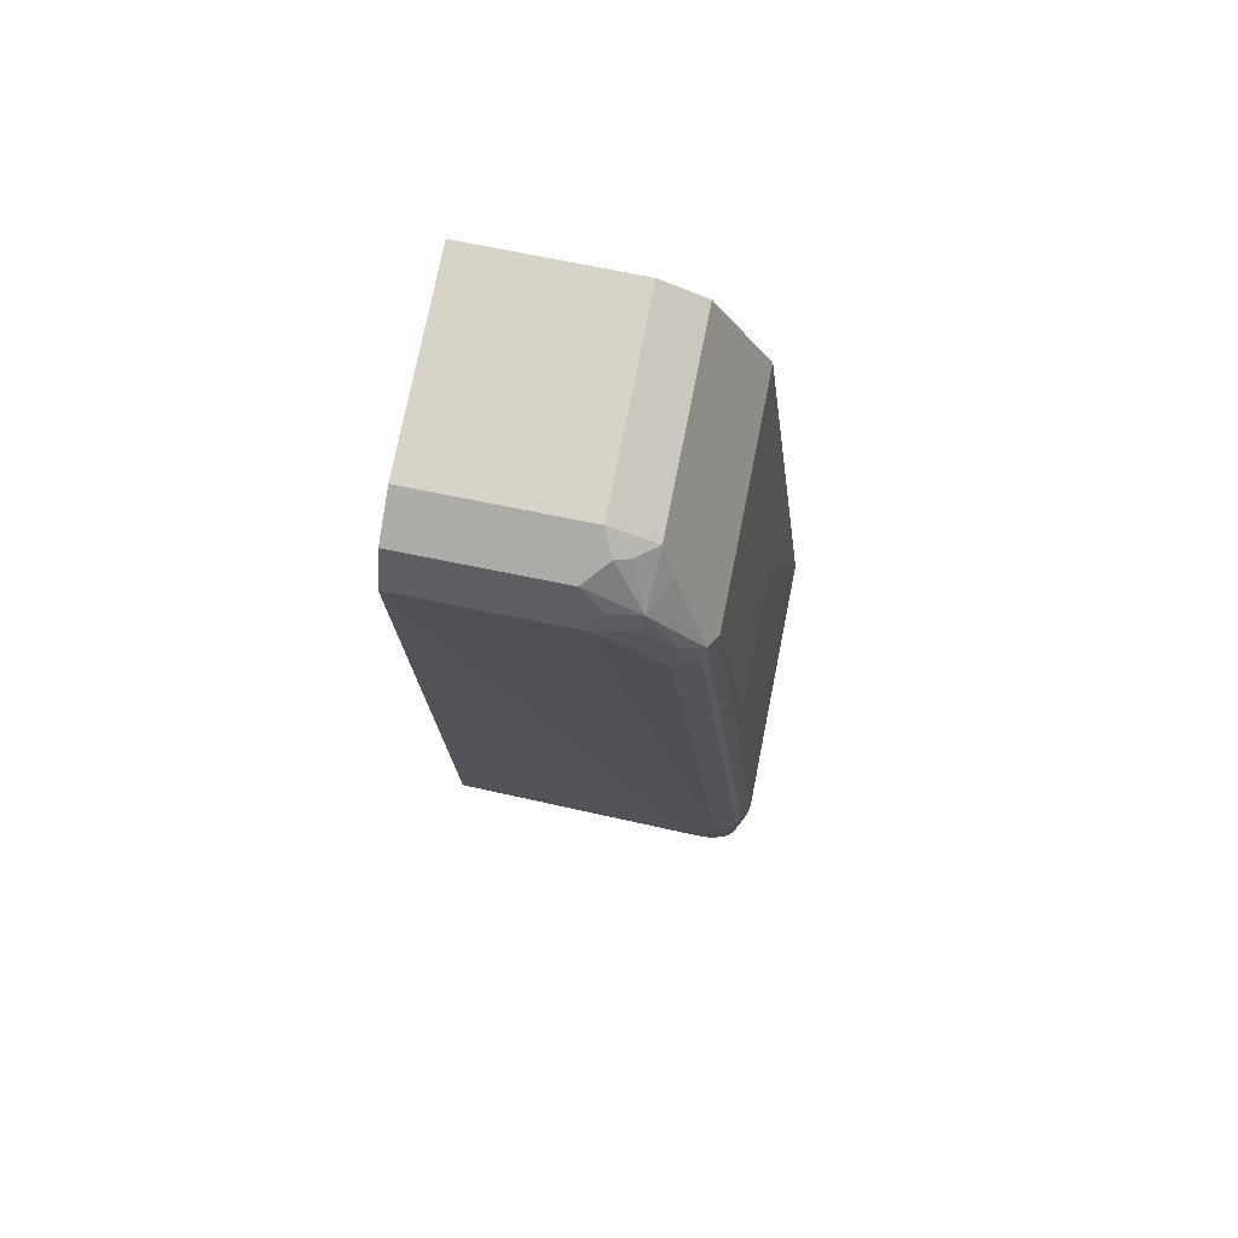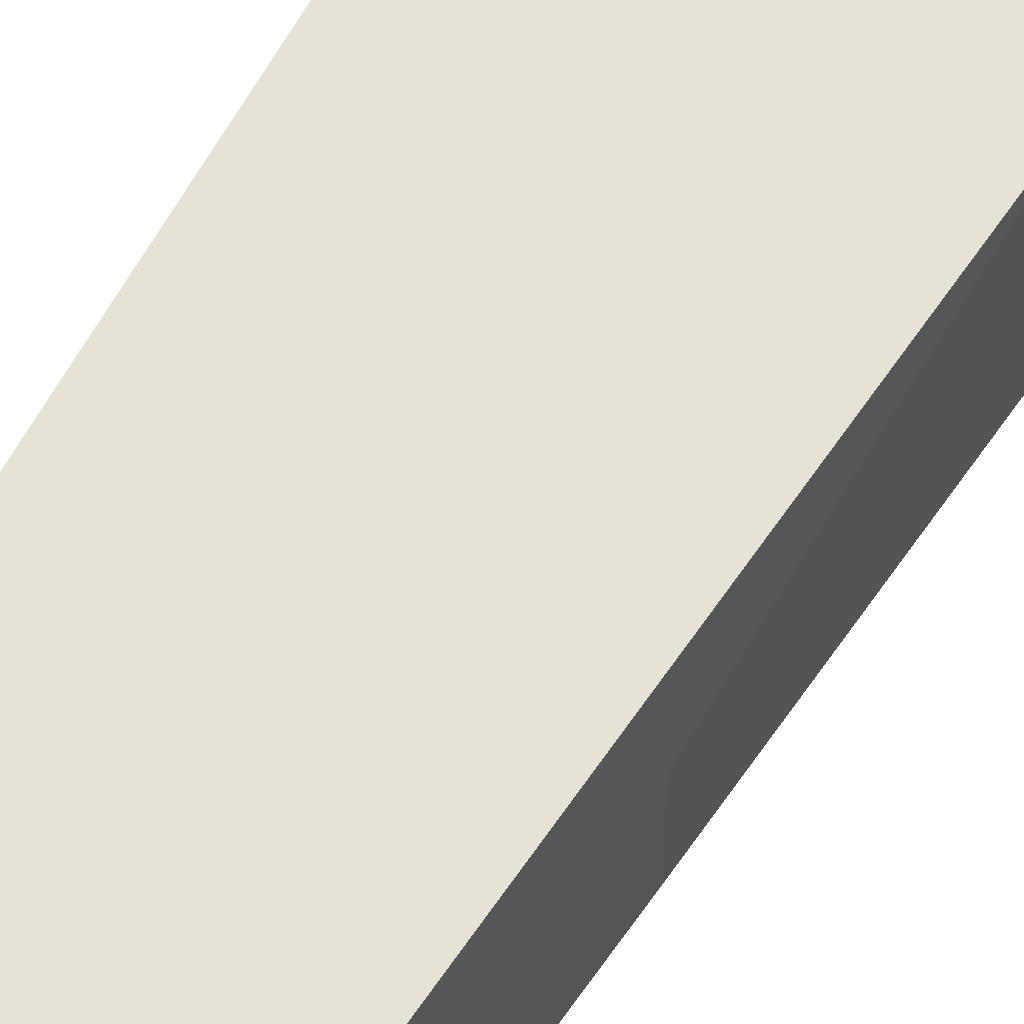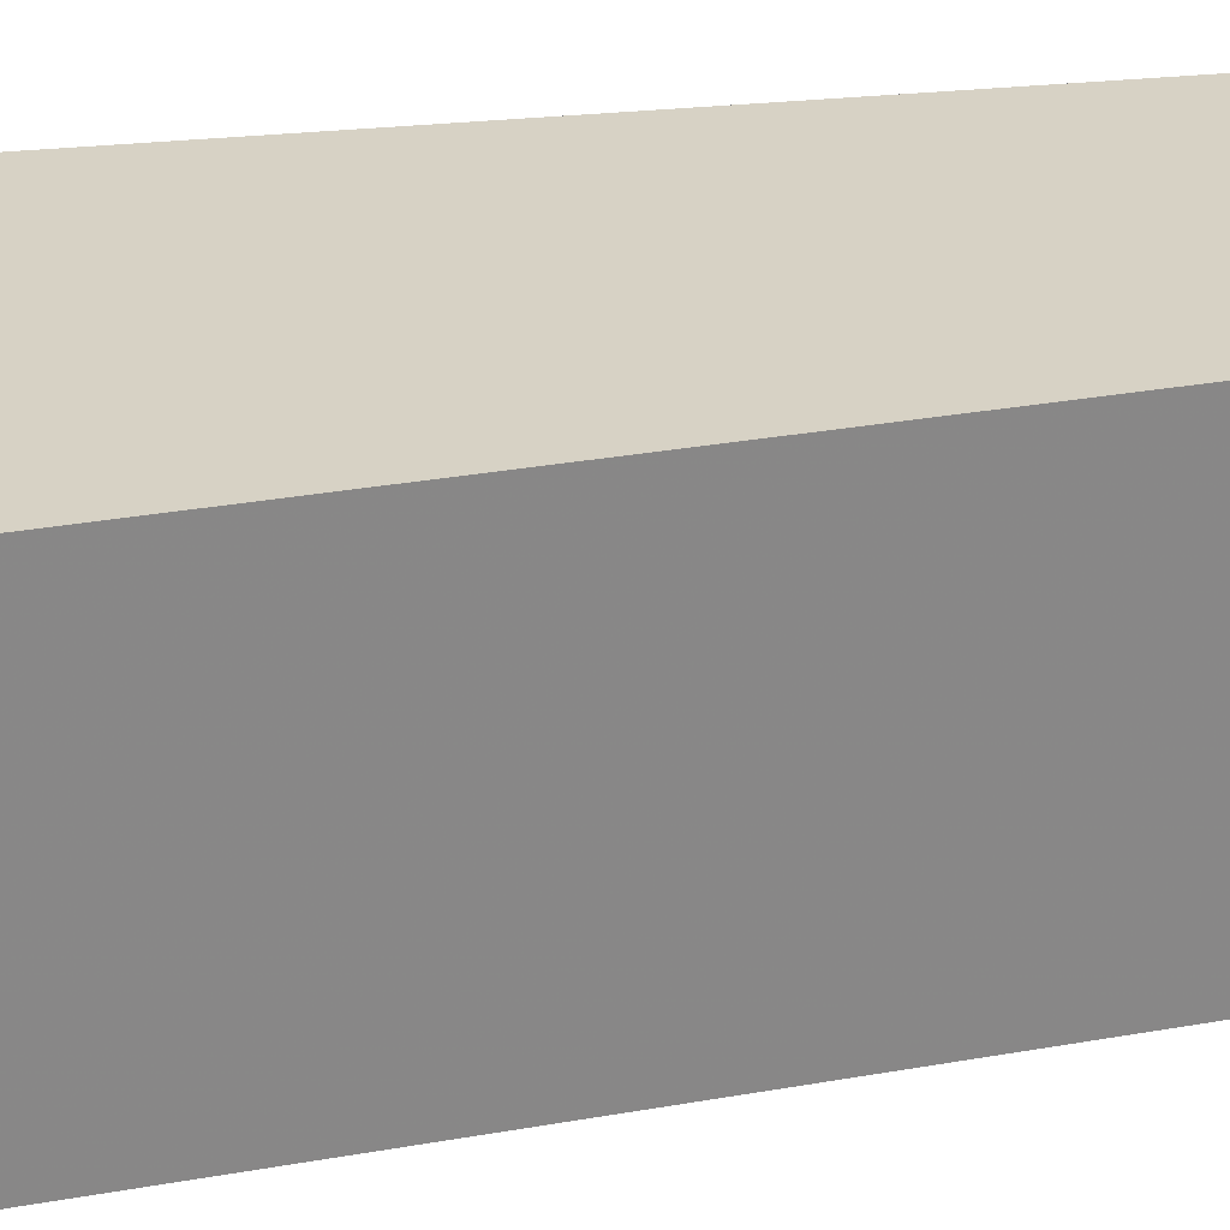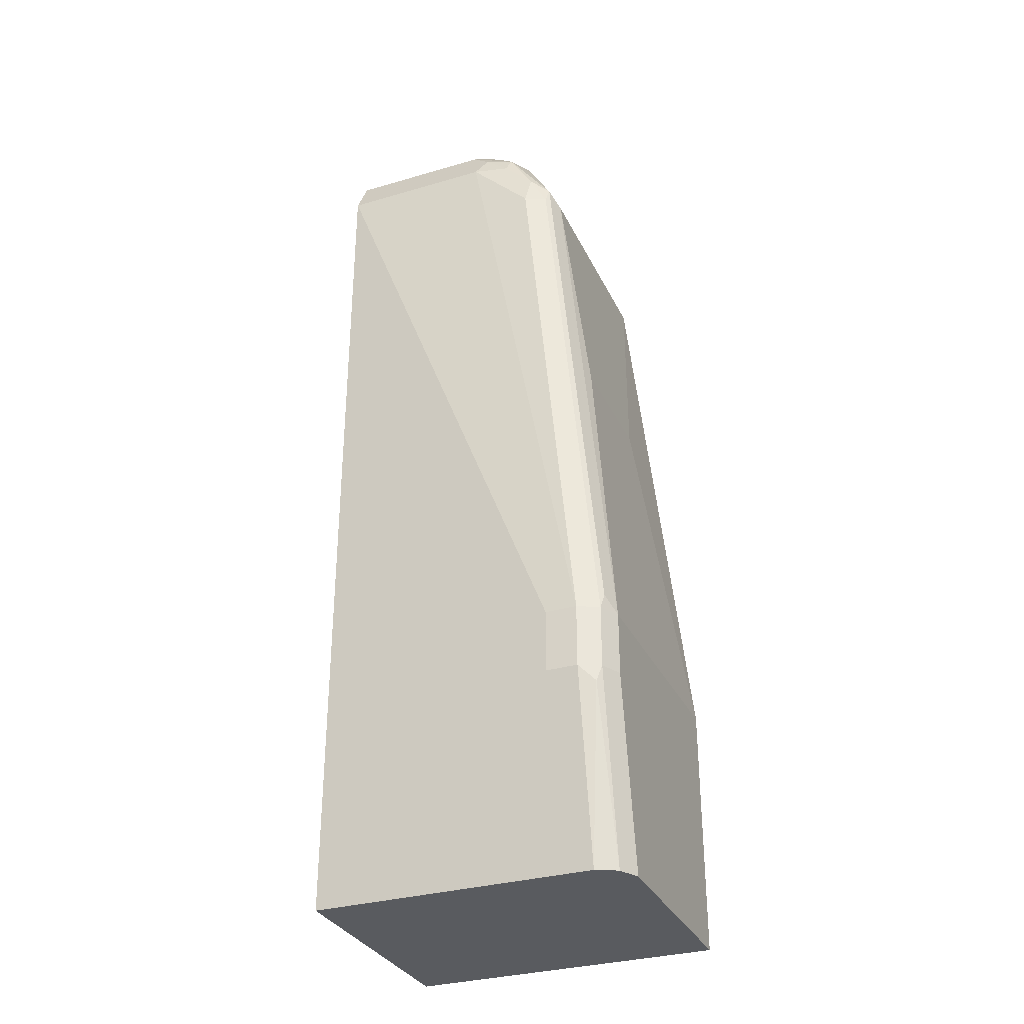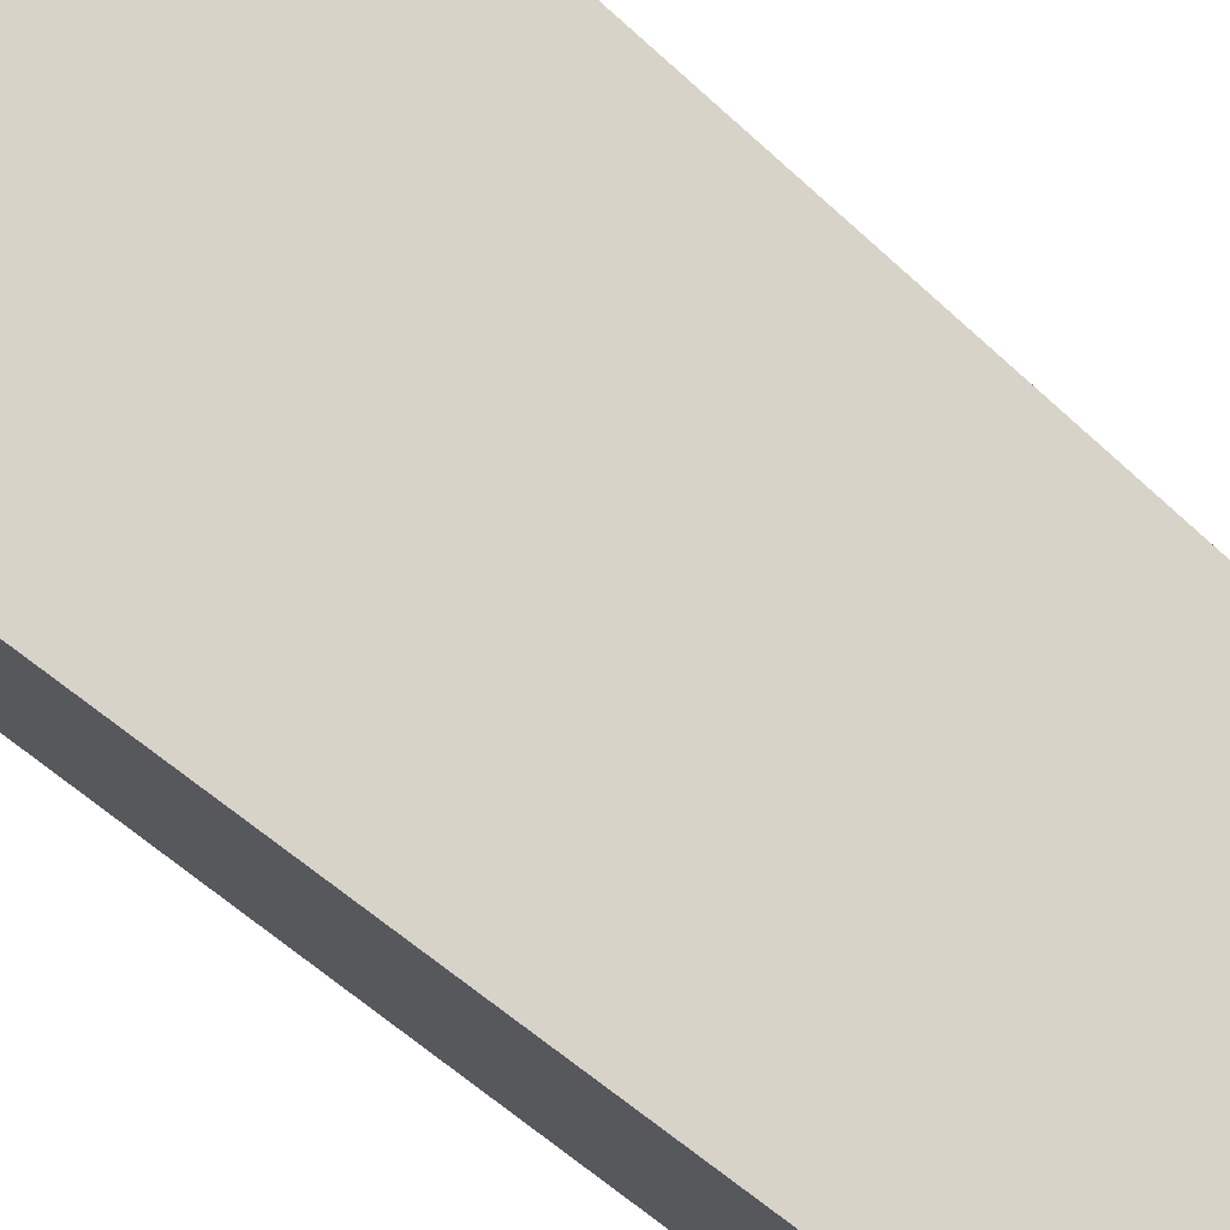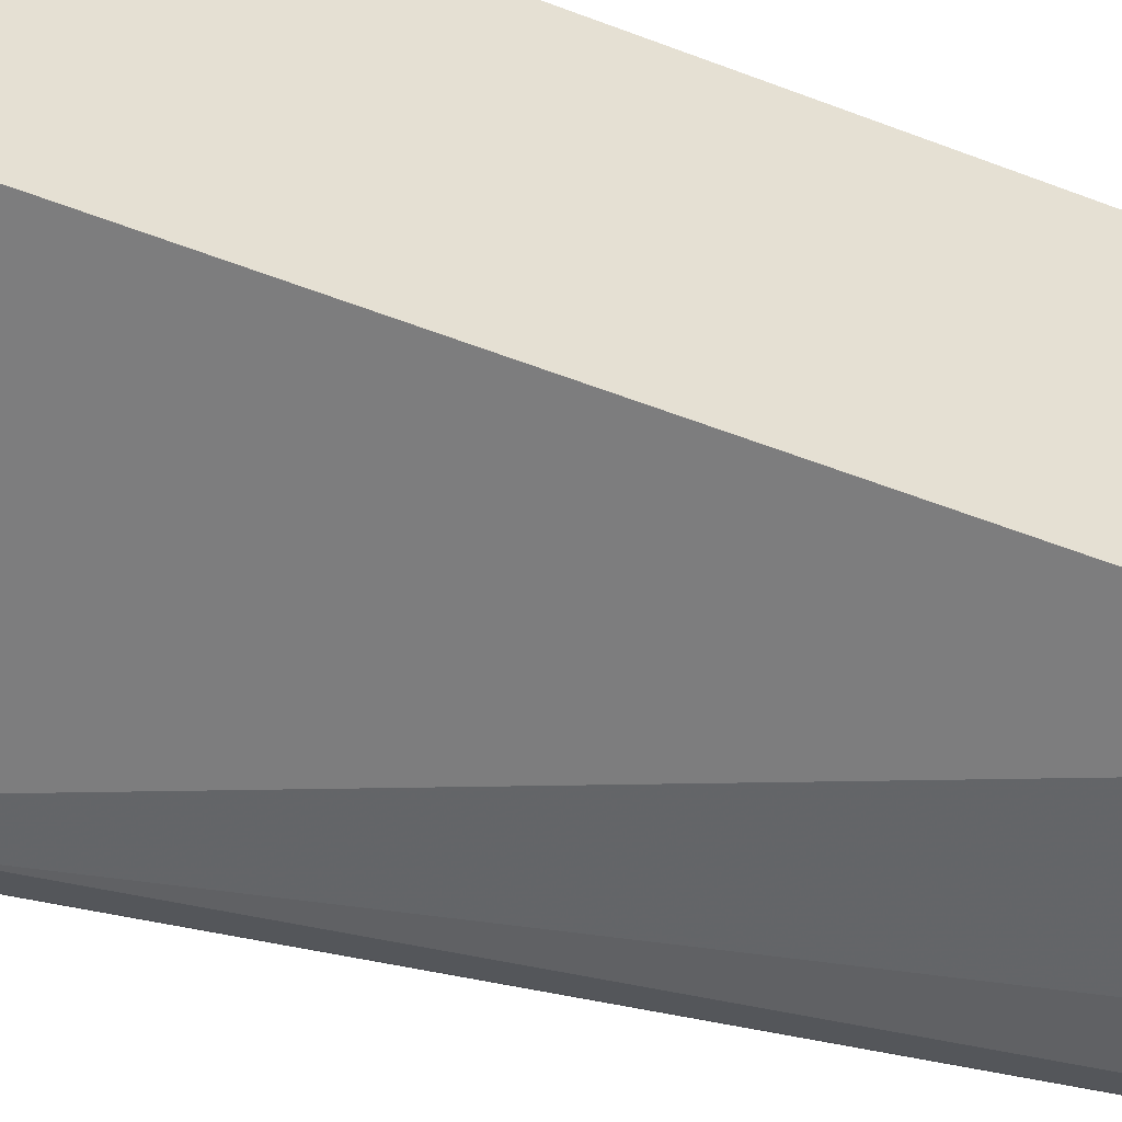
<metadata>
{"format":"obj","ext":"obj","renderer":"f3d","projection":"perspective","resolution":1024,"background":"white","views":[{"elev":76.5,"azim":-168.7,"up":"+Y"},{"elev":63.0,"azim":-151.9,"up":"+Z"},{"elev":27.3,"azim":74.0,"up":"+Z"},{"elev":-32.1,"azim":-157.7,"up":"+Y"},{"elev":76.9,"azim":126.7,"up":"+Z"},{"elev":-52.3,"azim":67.2,"up":"+Z"}]}
</metadata>
<code>
v -0.2072 0.4679 -0.7862
v -0.2072 0.4679 -0.6738
v -0.2072 0.4666 -0.7888
v -0.2995 0.4679 -0.7862
v -0.2995 0.4679 -0.6738
v -0.2072 -0.09545 -0.6738
v -0.2072 0.4555 -0.8111
v -0.2933 0.4555 -0.8111
v -0.3057 0.4617 -0.7987
v -0.3135 0.4586 -0.7955
v -0.3245 0.4555 -0.7862
v -0.3245 0.4555 -0.6738
v -0.3762 -0.09545 -0.6738
v -0.2072 -0.09545 -0.8236
v -0.2072 0.448 -0.8149
v -0.2995 0.4305 -0.8236
v -0.3057 0.443 -0.8174
v -0.3229 0.4398 -0.8143
v -0.3182 0.4492 -0.8049
v -0.3322 0.4398 -0.7955
v -0.351 0.4024 -0.8143
v -0.3307 0.443 -0.7862
v -0.3307 0.443 -0.6738
v -0.3931 -0.09545 -0.6739
v -0.3931 -0.09357 -0.6738
v -0.3744 -0.09545 -0.8236
v -0.3556 0.01873 -0.8424
v -0.2072 0.4305 -0.8236
v -0.3205 0.4305 -0.8189
v -0.3744 0.05618 -0.8424
v -0.3369 0.3931 -0.8236
v -0.3393 0.4118 -0.8189
v -0.3556 0.3931 -0.8049
v -0.3556 0.3931 -0.6739
v -0.3494 0.3931 -0.8174
v -0.3869 0.05618 -0.8361
v -0.3884 0.06555 -0.833
v -0.3931 0.05618 -0.8236
v -0.3432 0.418 -0.6738
v -0.3931 -0.09545 -0.8049
v -0.3931 0.05618 -0.6738
v -0.3869 -0.09545 -0.8174
v -0.3837 0.009406 -0.8377
v -0.3744 0.01873 -0.8424
v -0.3556 0.05618 -0.8424
v -0.3744 0.2433 -0.8049
v -0.3556 0.393 -0.6738
v -0.3494 0.4055 -0.6738
v -0.3744 0.2433 -0.73
v -0.3869 0.01873 -0.8361
v -0.3931 0.01873 -0.8236
v -0.3875 -0.09545 -0.8161
f 21 37 38
f 21 38 33
f 23 34 39
f 24 51 40
f 24 41 38
f 24 38 51
f 26 42 43
f 21 36 37
f 24 25 41
f 21 35 36
f 16 31 29
f 21 23 22
f 21 34 23
f 21 33 34
f 18 21 20
f 18 32 21
f 18 29 32
f 17 29 18
f 26 43 44
f 16 30 31
f 16 45 30
f 16 28 45
f 21 32 35
f 27 44 30
f 33 46 49
f 29 31 32
f 16 29 17
f 50 52 51
f 43 50 44
f 42 50 43
f 42 52 50
f 40 51 52
f 38 49 46
f 38 41 49
f 36 38 37
f 36 51 38
f 27 30 45
f 36 50 51
f 34 49 41
f 34 48 39
f 34 47 48
f 33 49 34
f 33 38 46
f 31 35 32
f 30 35 31
f 30 36 35
f 30 50 36
f 30 44 50
f 34 41 47
f 15 28 16
f 9 19 10
f 14 27 45
f 4 9 10
f 4 8 9
f 3 8 4
f 3 7 8
f 2 13 6
f 2 25 13
f 2 41 25
f 2 47 41
f 2 48 47
f 2 39 48
f 2 12 23
f 2 5 12
f 1 5 2
f 1 4 5
f 1 3 4
f 1 7 3
f 1 15 7
f 1 28 15
f 1 14 28
f 1 6 14
f 1 2 6
f 4 10 11
f 4 11 5
f 2 23 39
f 6 13 24
f 5 11 12
f 14 44 27
f 14 26 44
f 13 25 24
f 11 23 12
f 11 22 23
f 11 21 22
f 11 18 20
f 11 19 18
f 10 19 11
f 14 45 28
f 11 20 21
f 9 18 19
f 6 40 52
f 6 52 42
f 6 42 26
f 6 26 14
f 7 15 8
f 6 24 40
f 8 16 17
f 8 17 18
f 8 18 9
f 8 15 16

</code>
